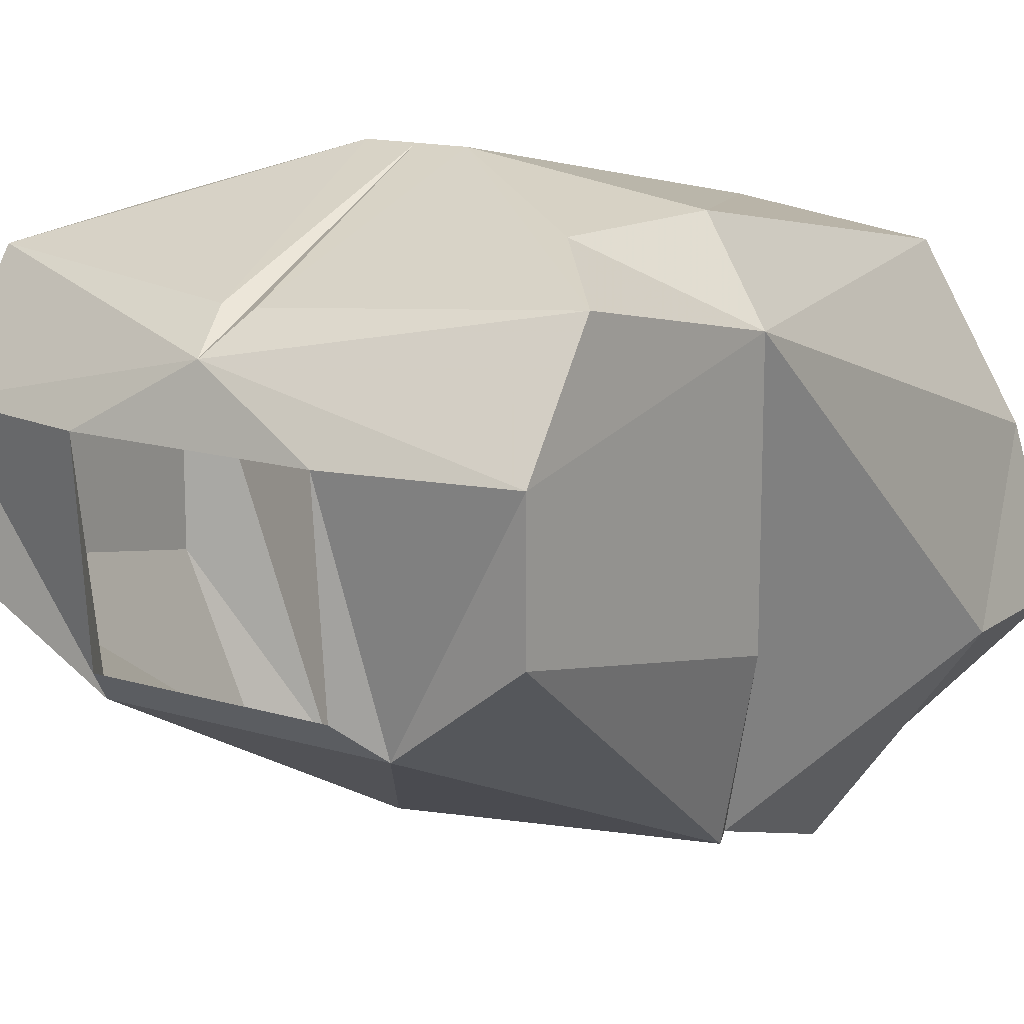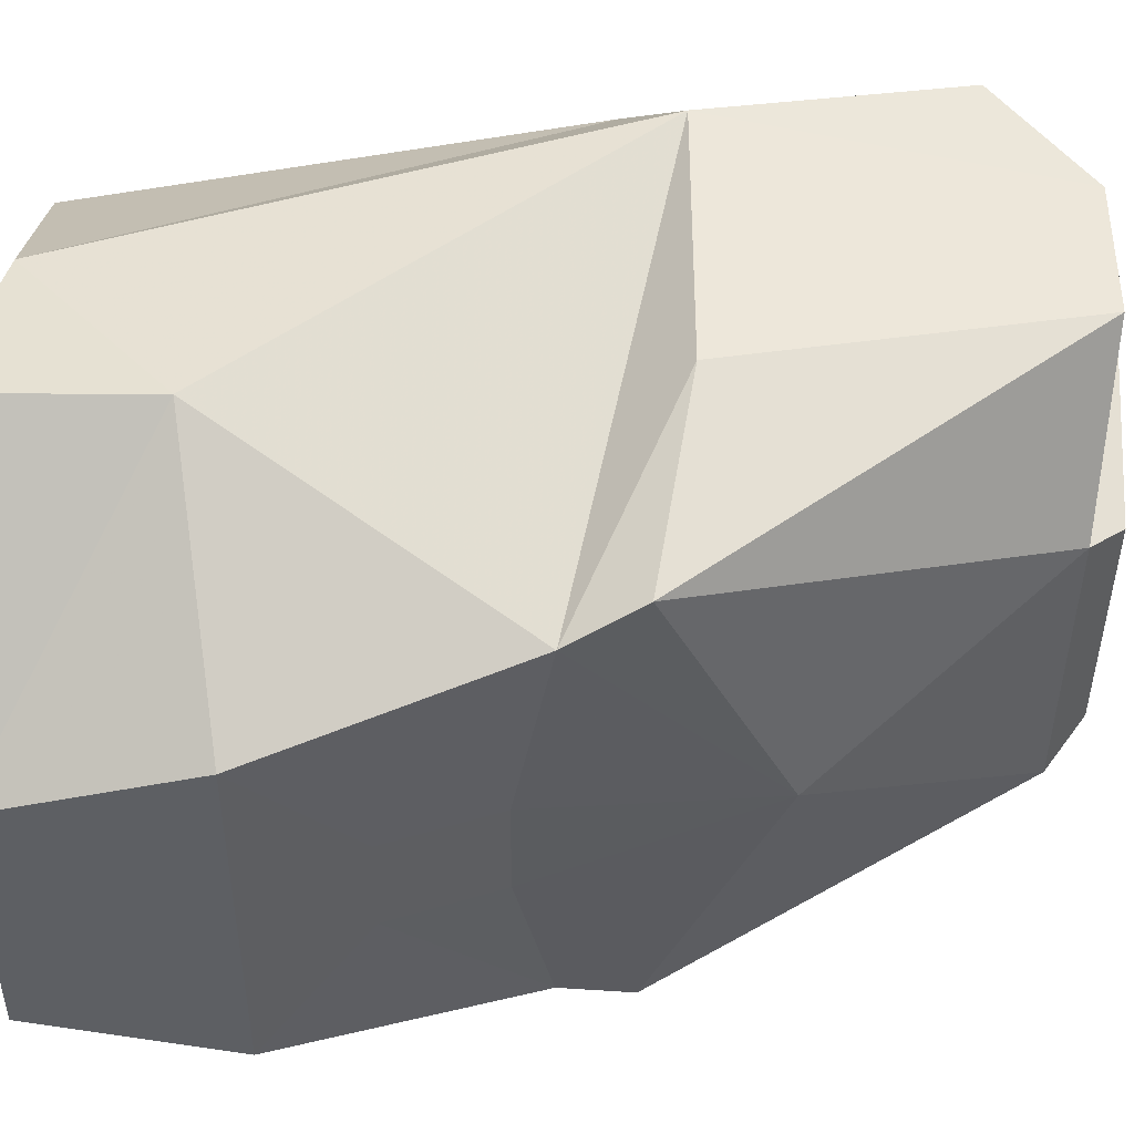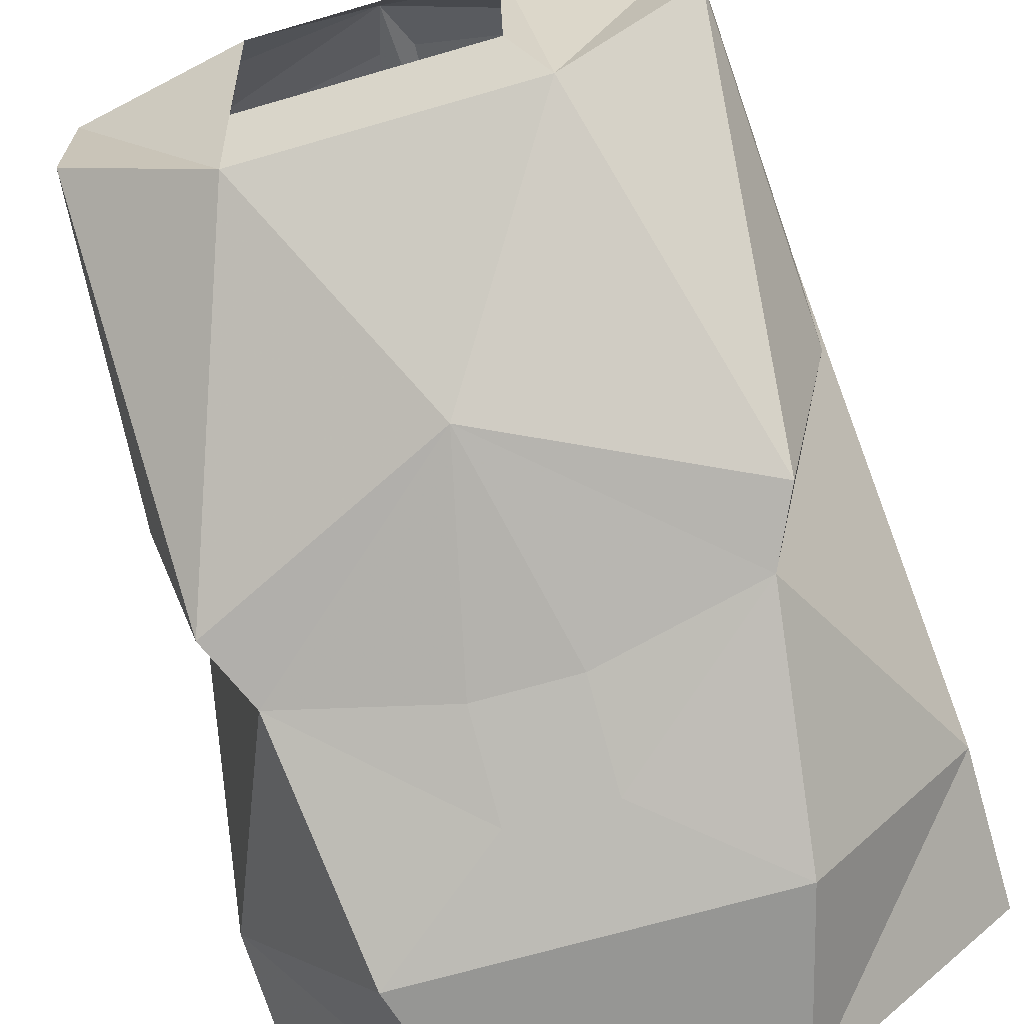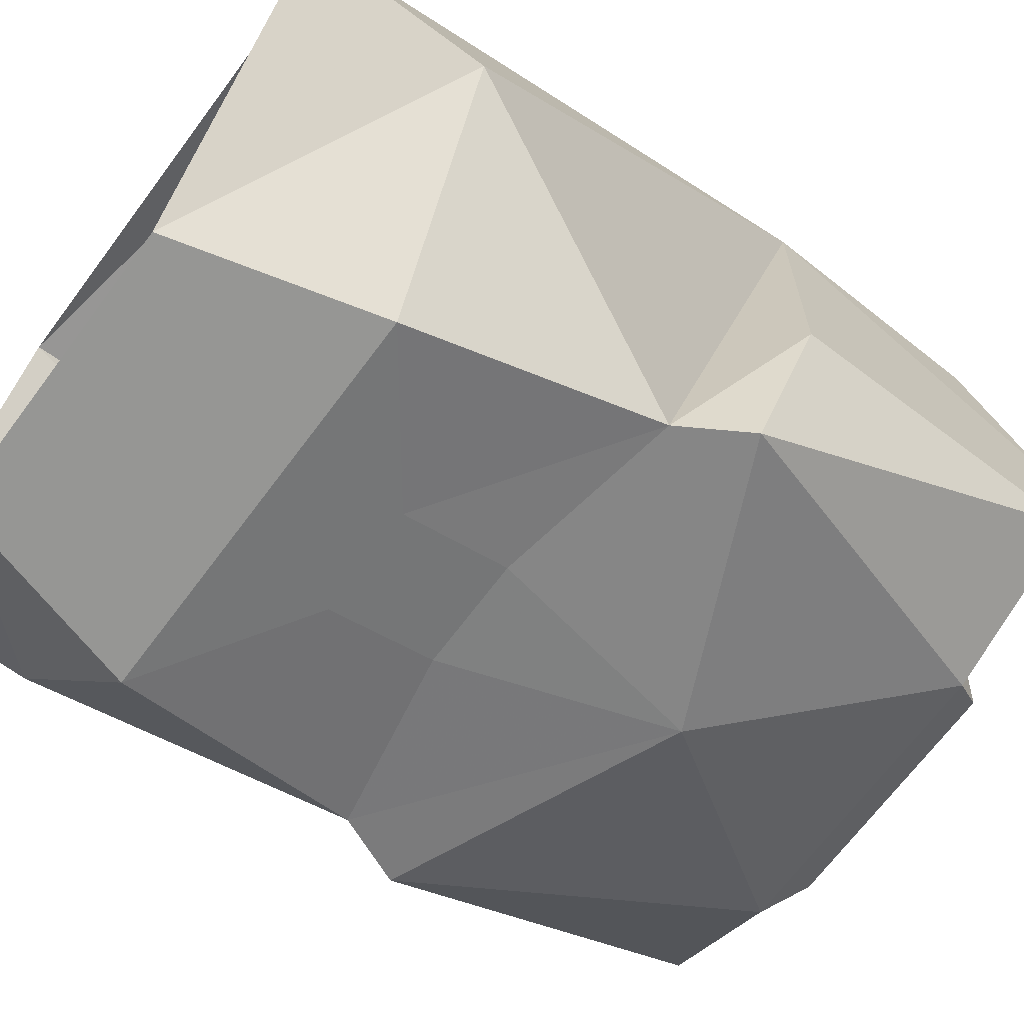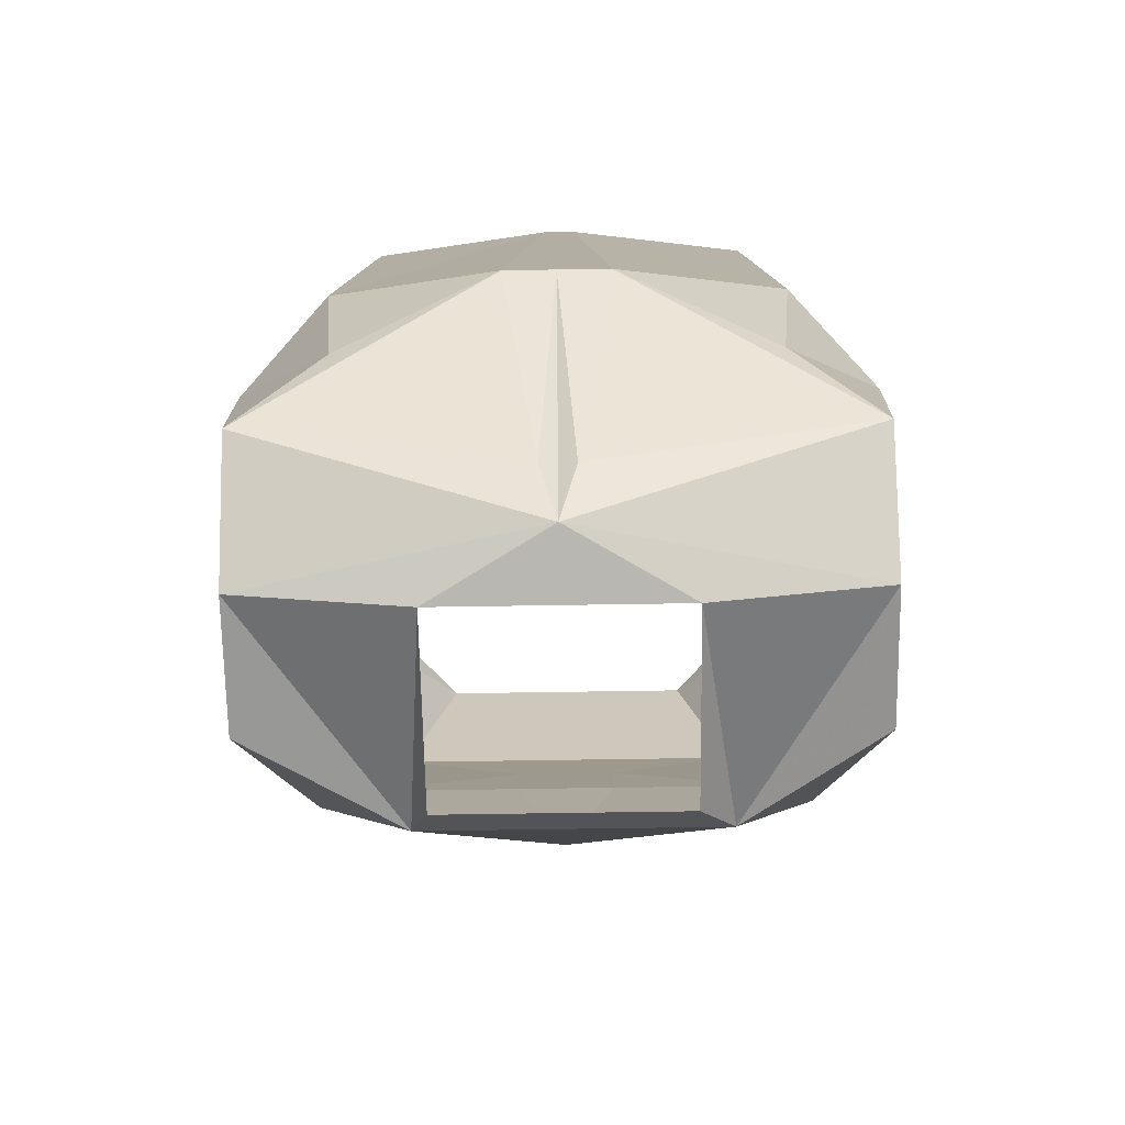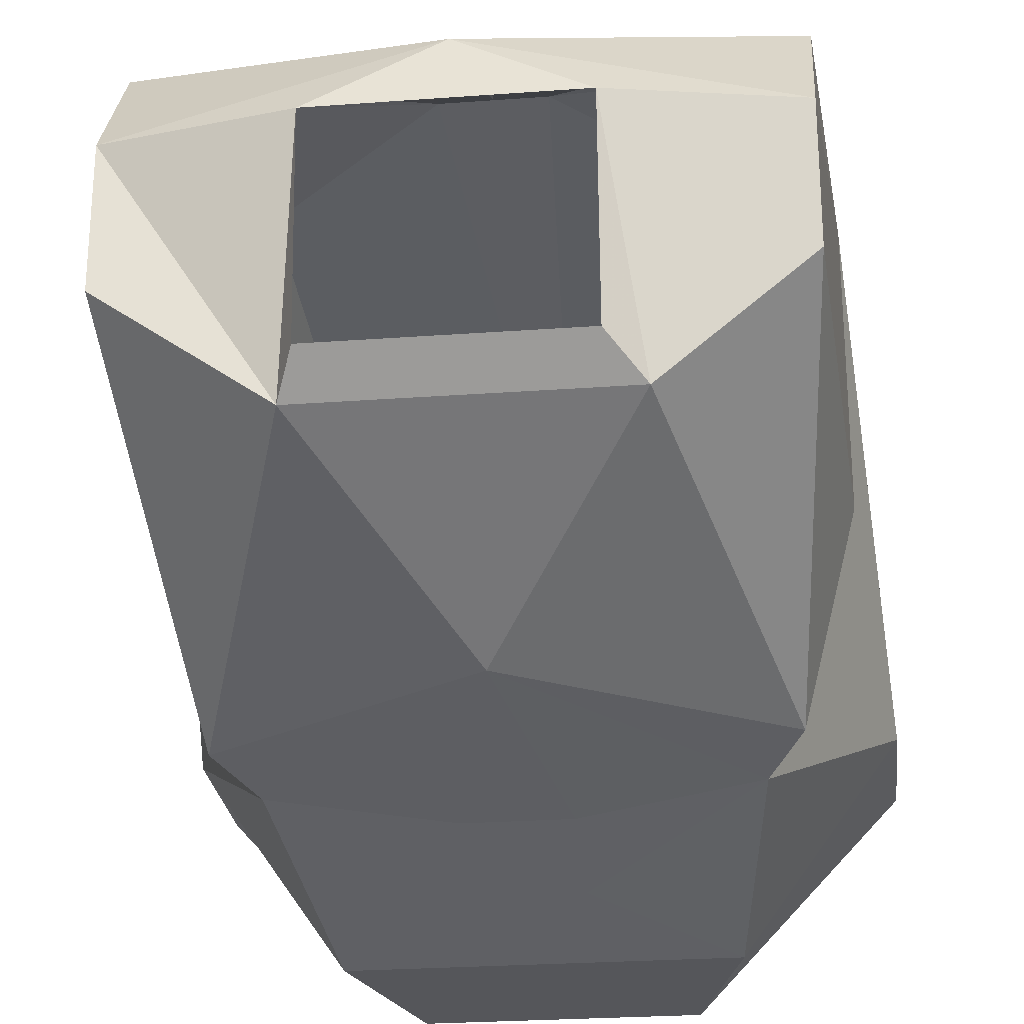
<metadata>
{"format":"obj","ext":"obj","renderer":"f3d","projection":"perspective","resolution":1024,"background":"white","views":[{"elev":14.3,"azim":33.6,"up":"+Z"},{"elev":-40.1,"azim":-90.3,"up":"+Z"},{"elev":-67.7,"azim":16.3,"up":"+Z"},{"elev":-67.7,"azim":-126.6,"up":"+Z"},{"elev":-67.9,"azim":0.9,"up":"+Y"},{"elev":-25.9,"azim":6.7,"up":"+Z"}]}
</metadata>
<code>
o npc/ali_morrisane/2
v 18 -144 8
v 20 -122 -12
v 18 -114 -2
v 12 -114 8
v 13 -141 13
v 12 -152 13
v 17 -158 11
v 17 -163 4
v 18 -144 -8
v 13 -138 -20
v 11 -124 -25
v 8 -113 -25
v 20 -112 -12
v -13 -138 -20
v -20 -122 -12
v -11 -124 -25
v -3 -130 -23
v -3 -136 -21
v 0 -149 -18
v -15 -142 -19
v -18 -144 -8
v -18 -144 8
v -18 -114 -2
v -20 -112 -12
v -8 -113 -25
v -3 -124 -25
v 3 -130 -23
v 3 -136 -21
v 15 -142 -19
v 9 -162 -10
v -8 -162 -10
v -17 -163 -4
v 3 -124 -25
v -17 -163 4
v -17 -158 11
v -12 -152 13
v -13 -141 13
v -12 -114 8
v -1 -116 10
v 1 -116 10
v 3 -147 16
v 1 -161 10
v 0 -164 8
v 7 -165 4
v 17 -163 -4
v 0 -116 10
v -1 -161 10
v 0 -147 16
v -3 -147 16
v -7 -165 4
v 7 -164 -8
v -7 -164 -8
f 1 2 3
f 1 3 4
f 1 4 5
f 1 5 6
f 1 6 7
f 1 7 8
f 1 8 9
f 1 9 1
f 1 9 10
f 1 10 2
f 2 10 11
f 2 11 12
f 2 12 13
f 2 13 3
f 14 15 16
f 14 16 17
f 14 17 18
f 14 18 19
f 14 19 20
f 14 20 21
f 14 21 22
f 14 22 15
f 15 22 23
f 15 23 24
f 15 24 25
f 15 25 16
f 16 25 26
f 16 26 17
f 17 26 27
f 17 27 18
f 18 27 28
f 18 28 19
f 19 28 10
f 19 10 29
f 19 29 30
f 19 30 31
f 19 31 20
f 20 31 32
f 20 32 21
f 21 32 22
f 21 22 22
f 33 26 25
f 33 25 12
f 33 12 11
f 33 11 27
f 33 27 26
f 32 34 22
f 22 34 35
f 22 35 36
f 22 36 37
f 22 37 23
f 23 37 38
f 38 37 39
f 38 39 4
f 4 39 40
f 4 40 5
f 5 40 41
f 5 41 6
f 6 41 7
f 7 41 42
f 7 42 43
f 7 43 8
f 8 43 44
f 8 44 30
f 8 30 45
f 8 45 9
f 9 45 29
f 9 29 10
f 46 40 39
f 47 48 49
f 47 49 35
f 47 35 43
f 47 43 48
f 48 43 42
f 48 42 41
f 48 41 39
f 48 39 49
f 49 39 37
f 49 37 36
f 49 36 35
f 29 45 30
f 28 27 10
f 10 27 11
f 31 34 32
f 34 31 50
f 34 50 43
f 34 43 35
f 31 30 51
f 31 51 52
f 31 52 50
f 51 30 44
f 43 50 44
f 41 40 39

</code>
